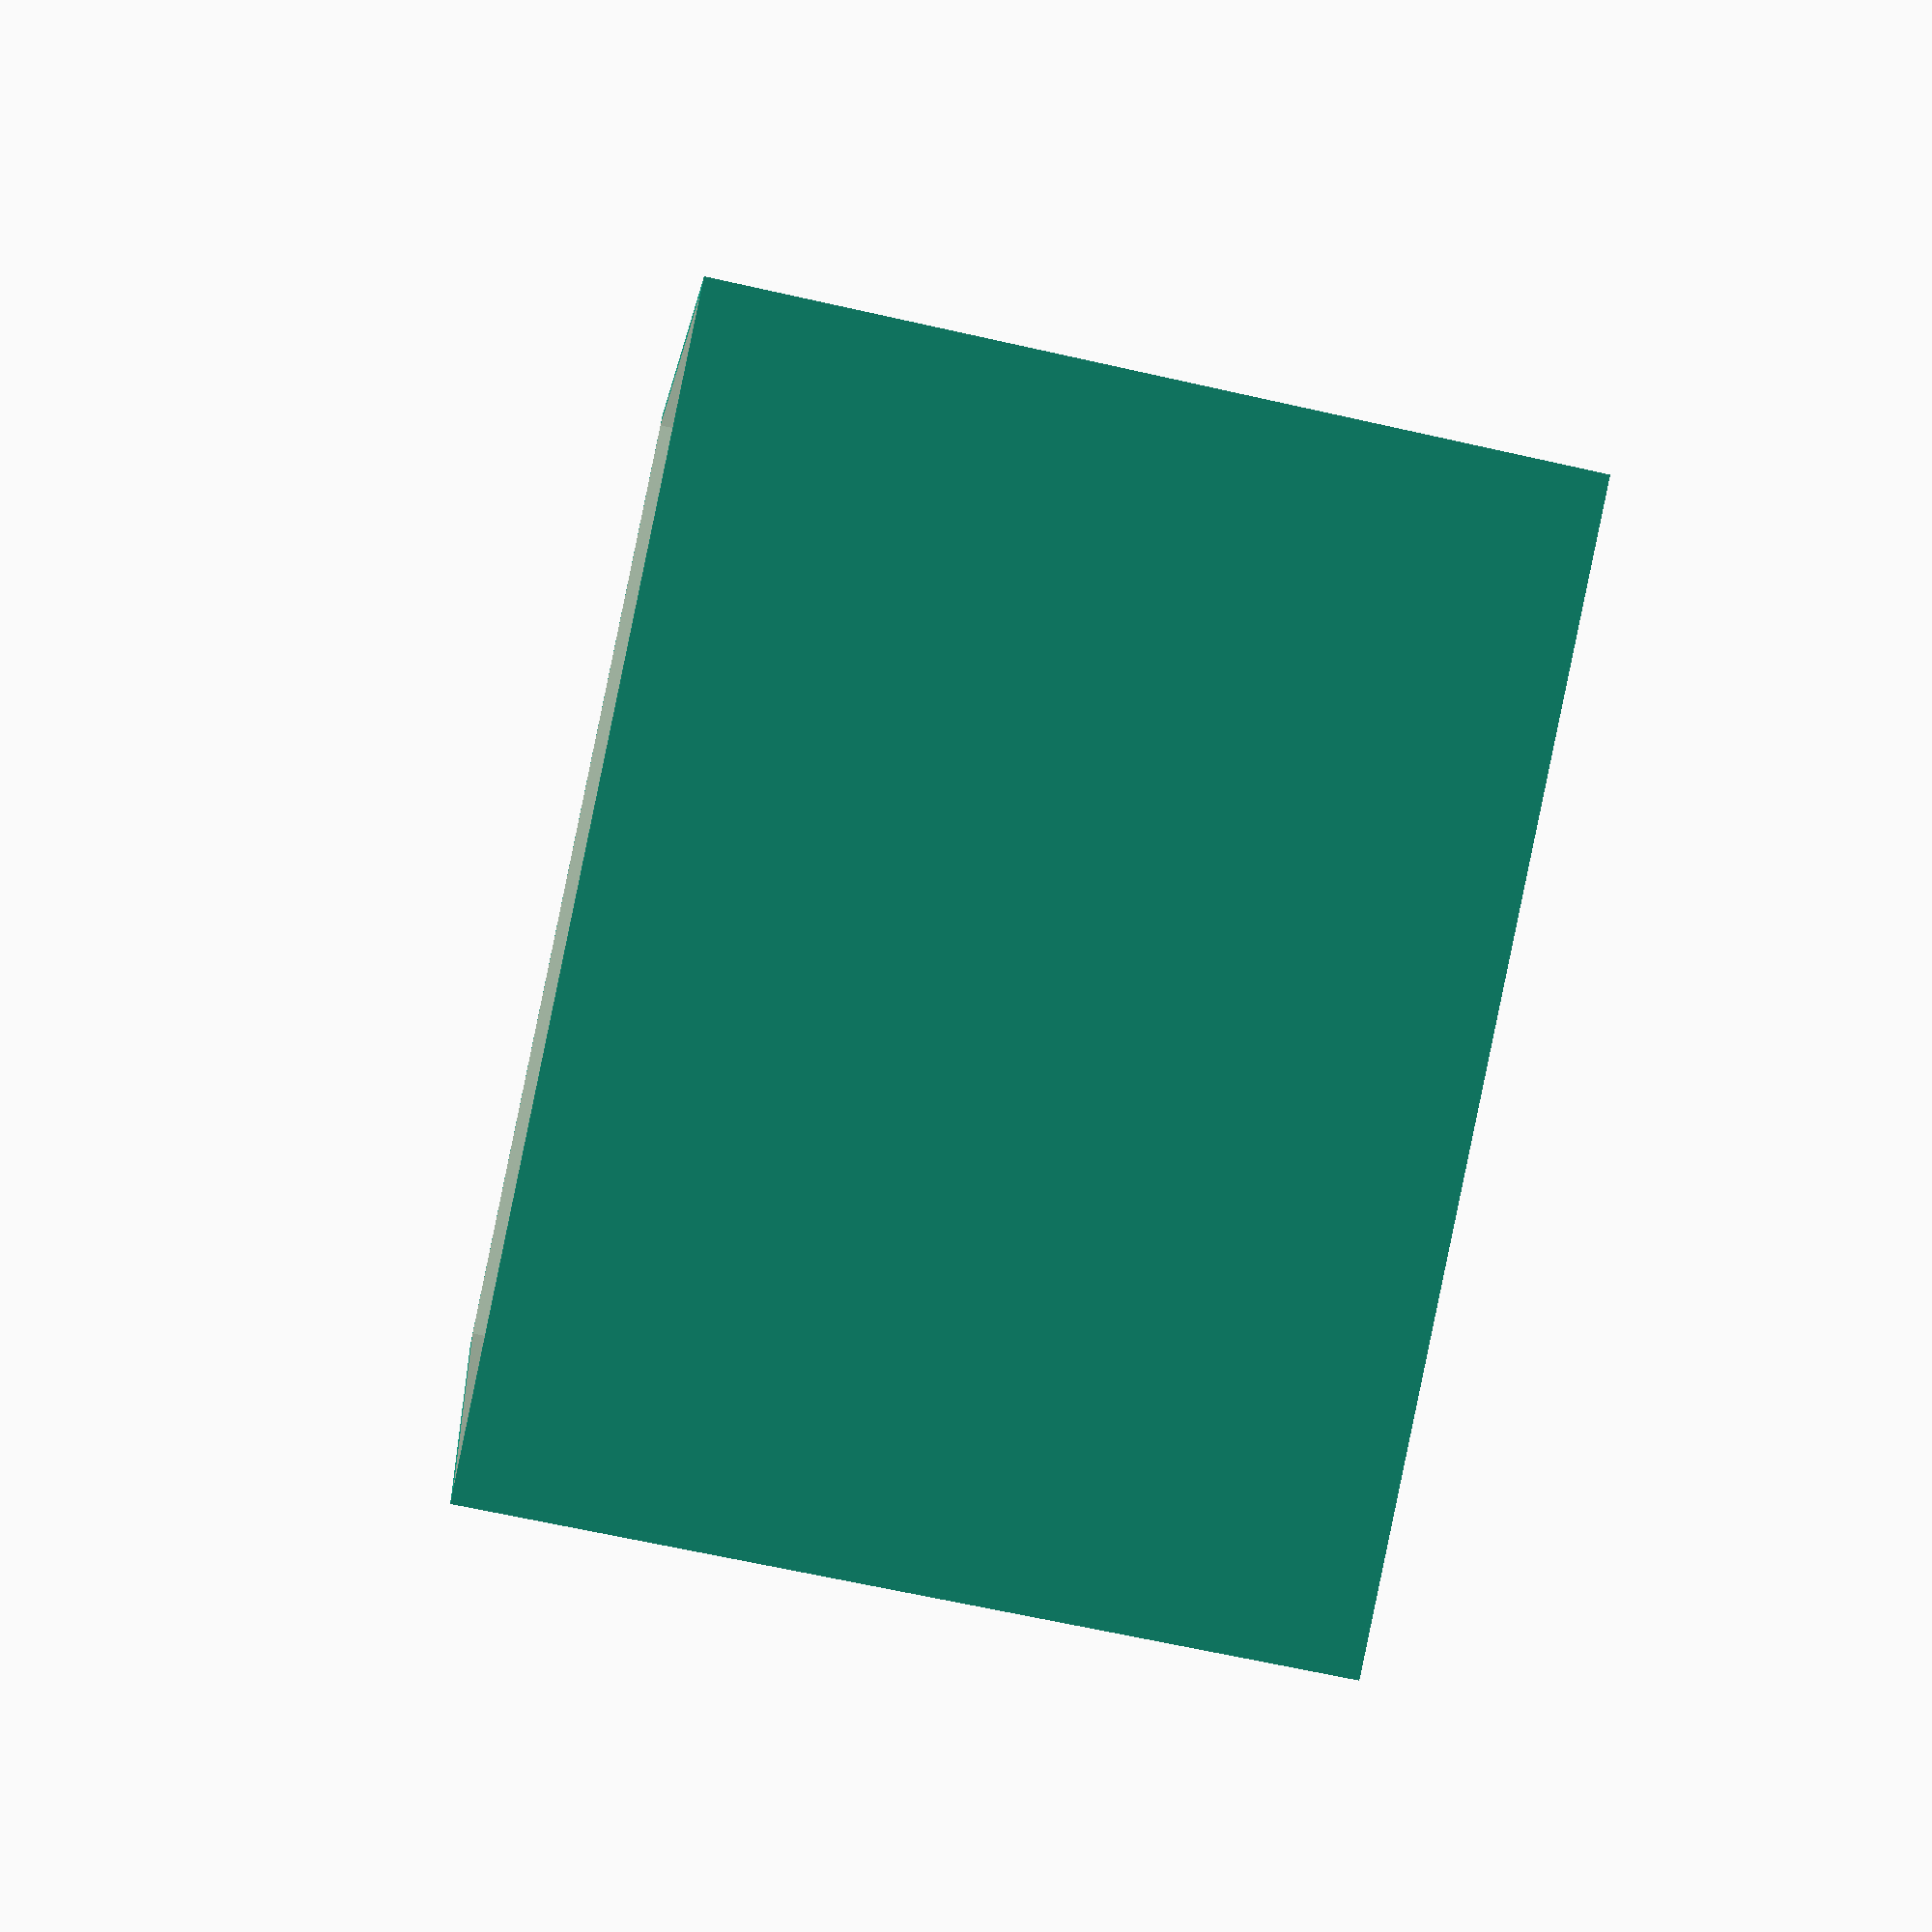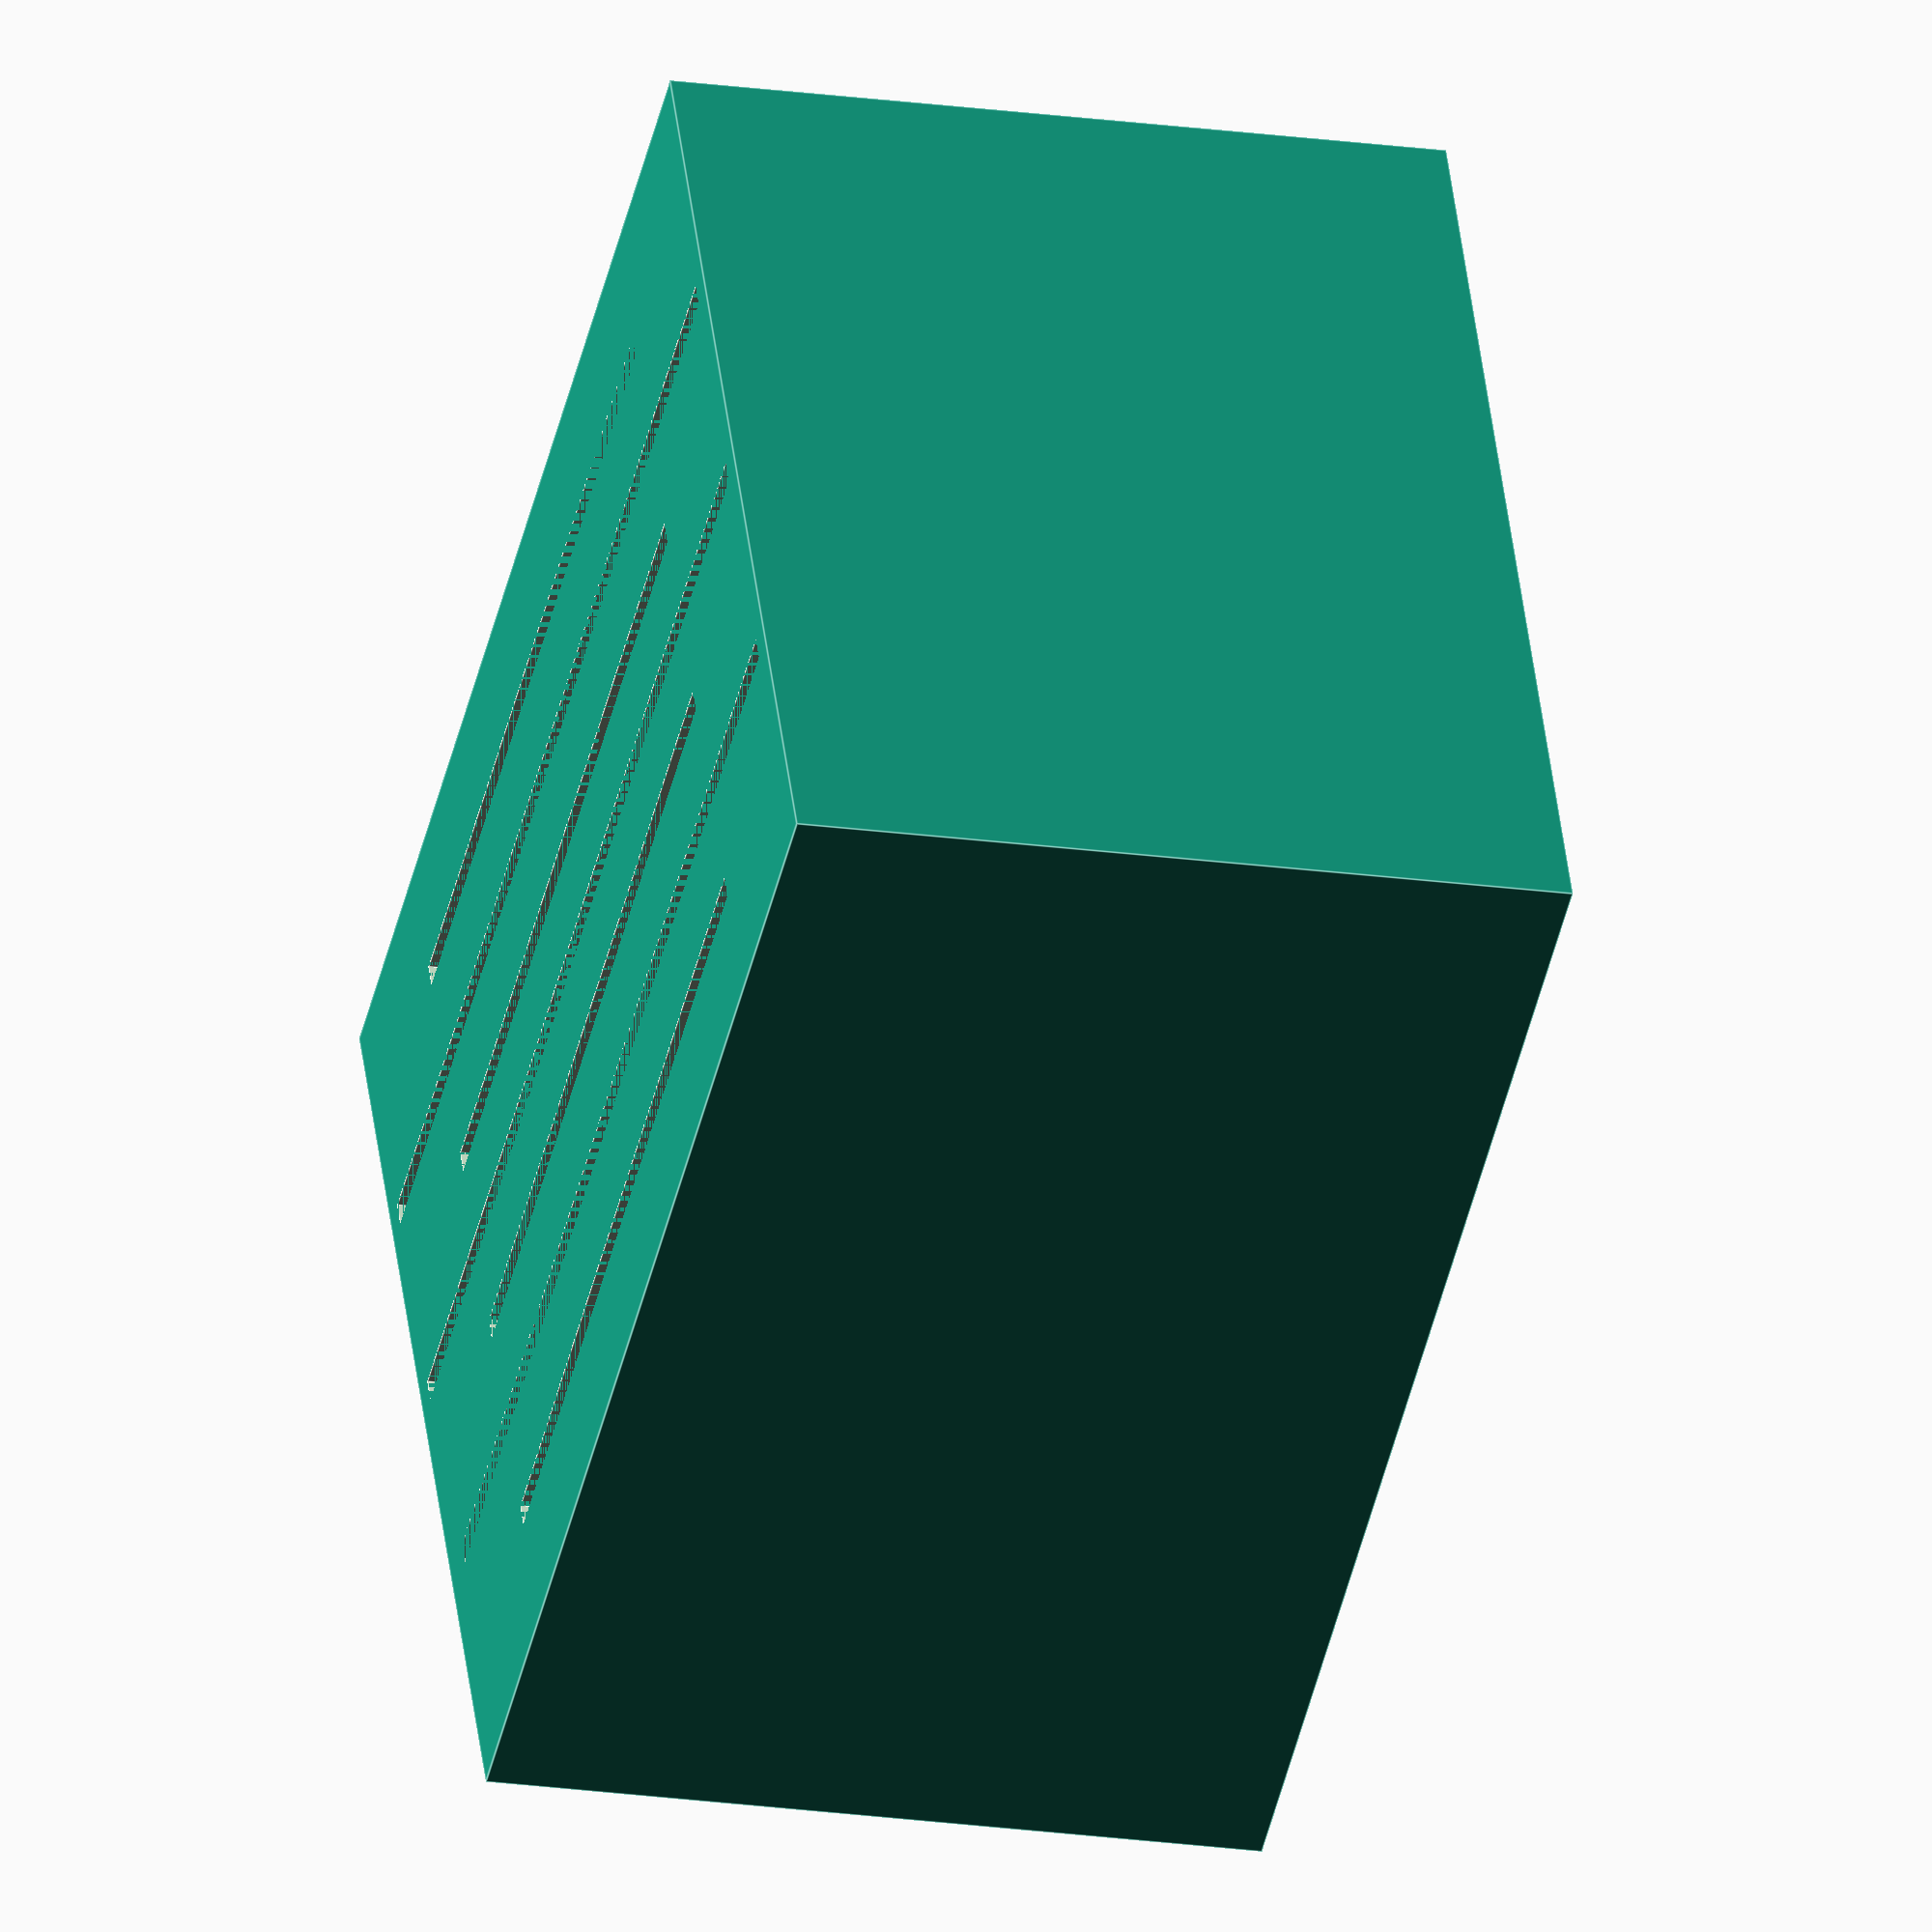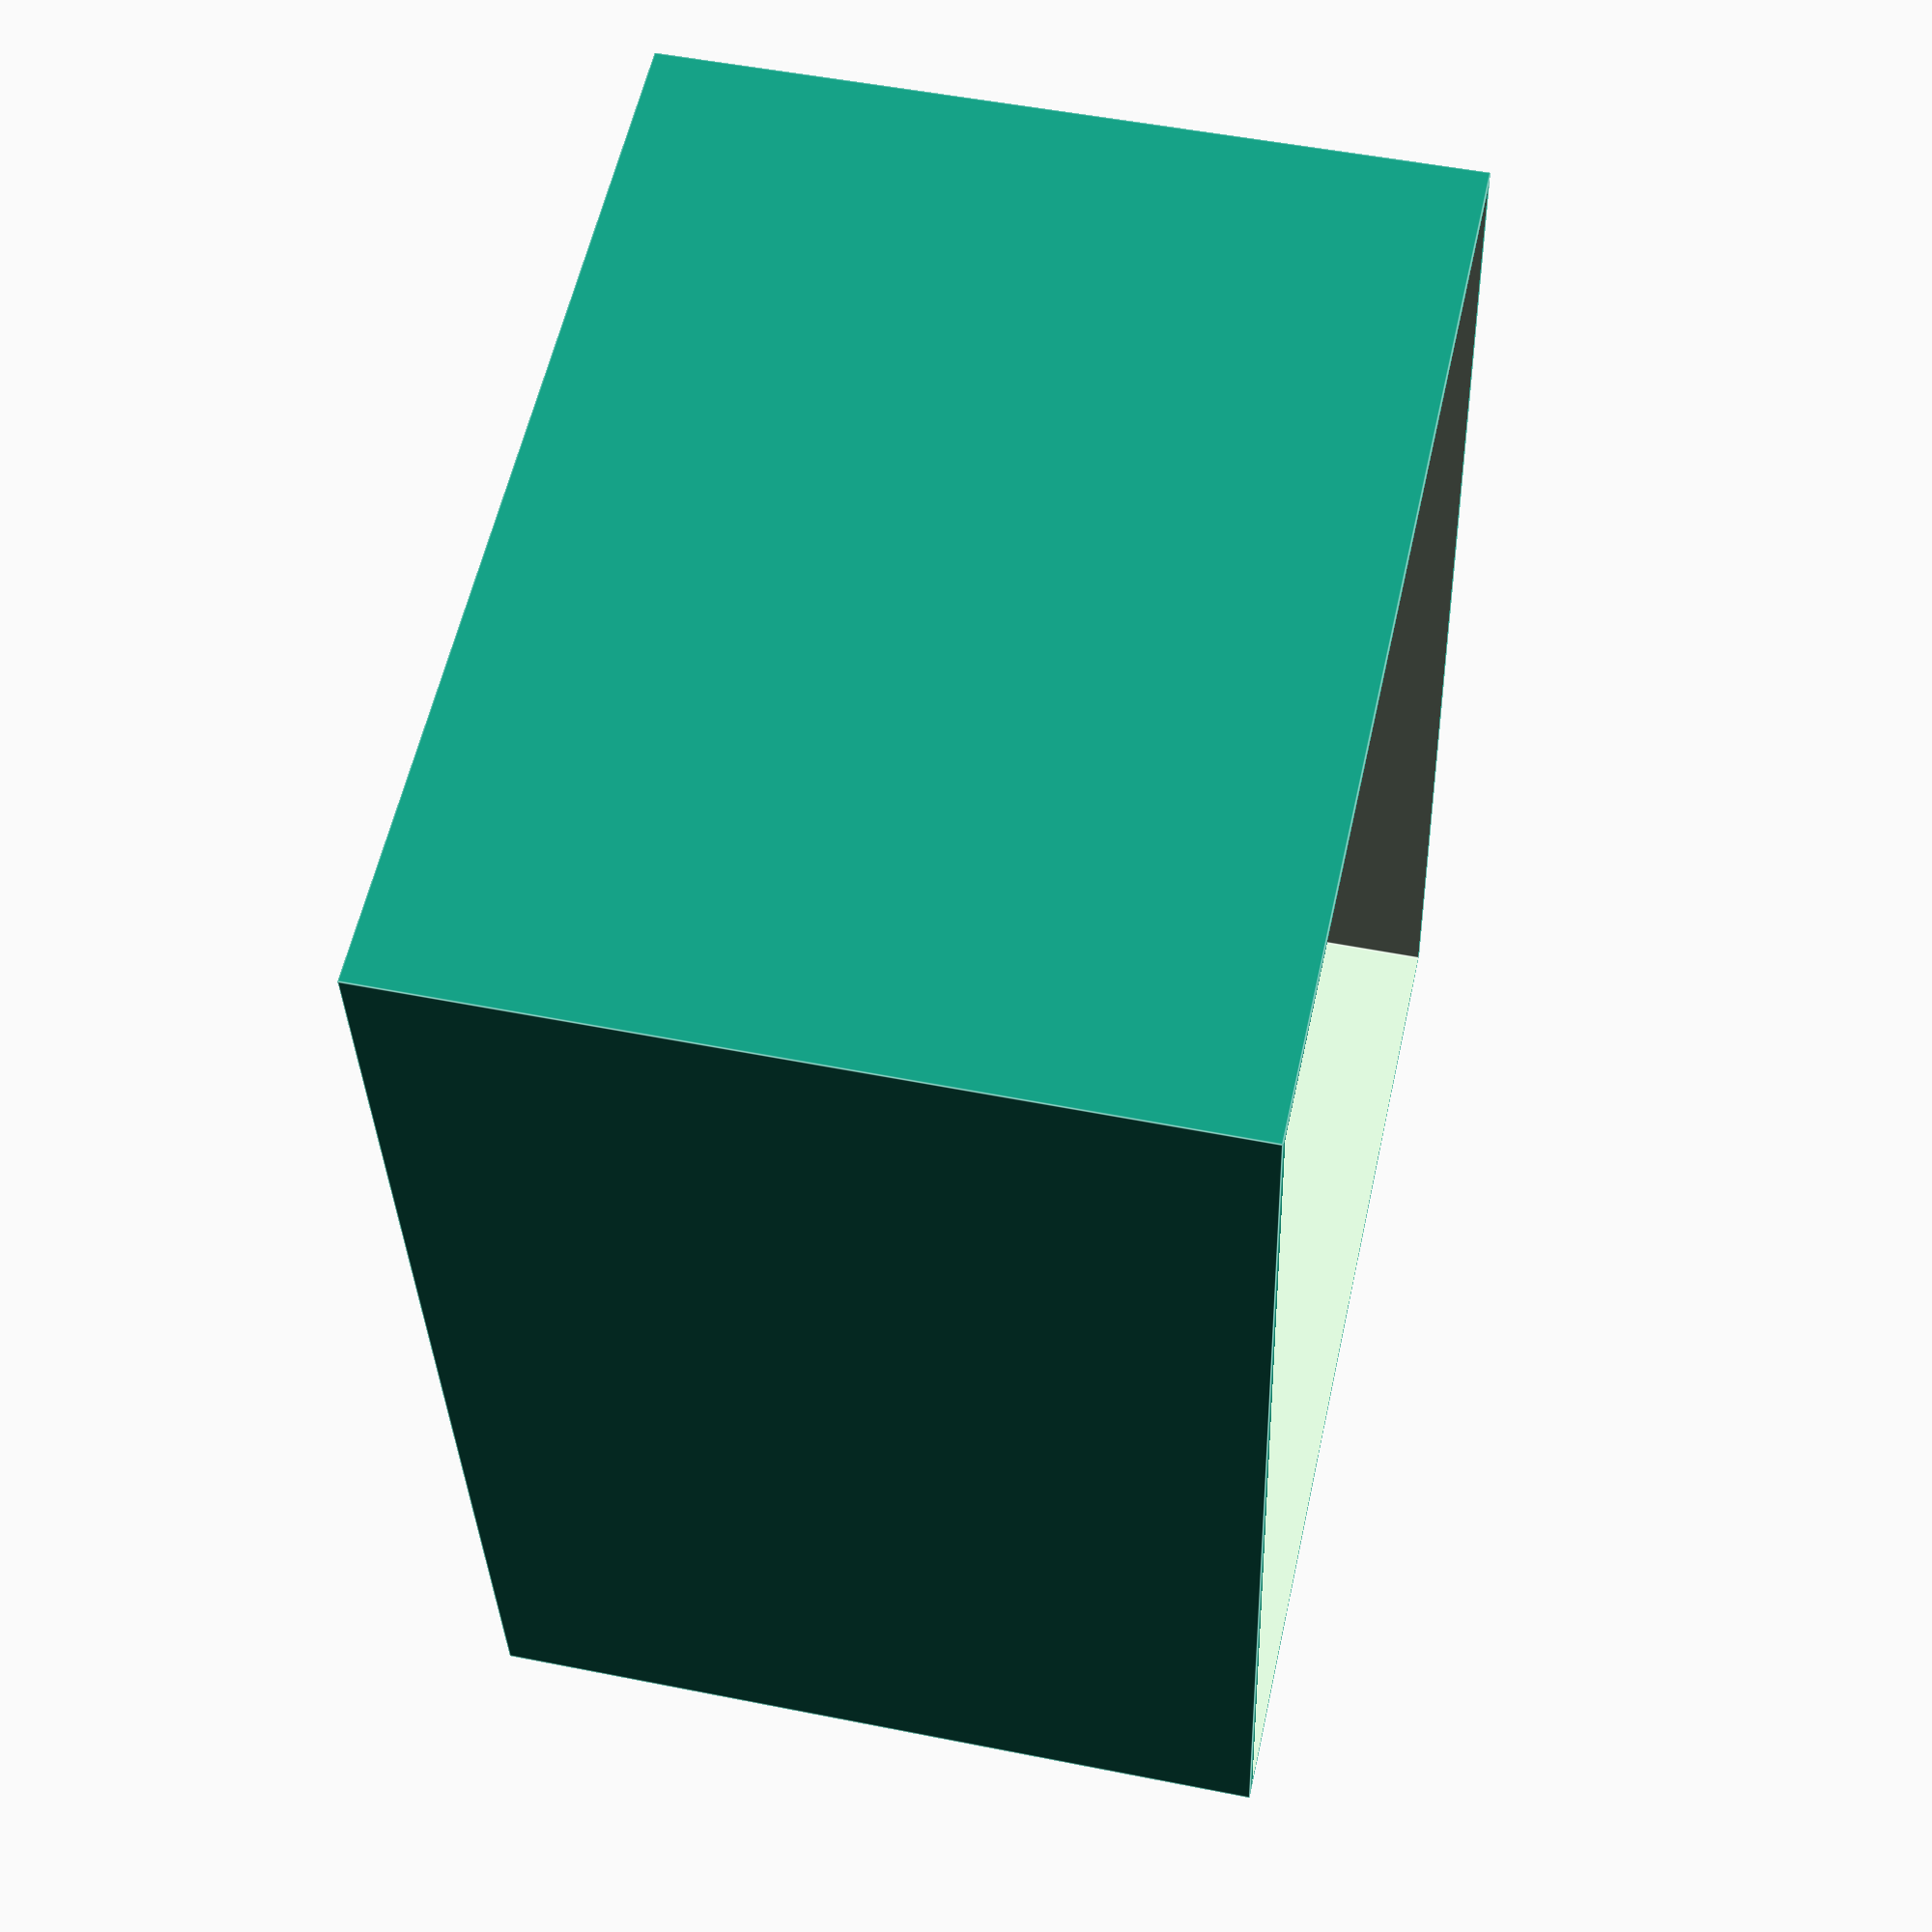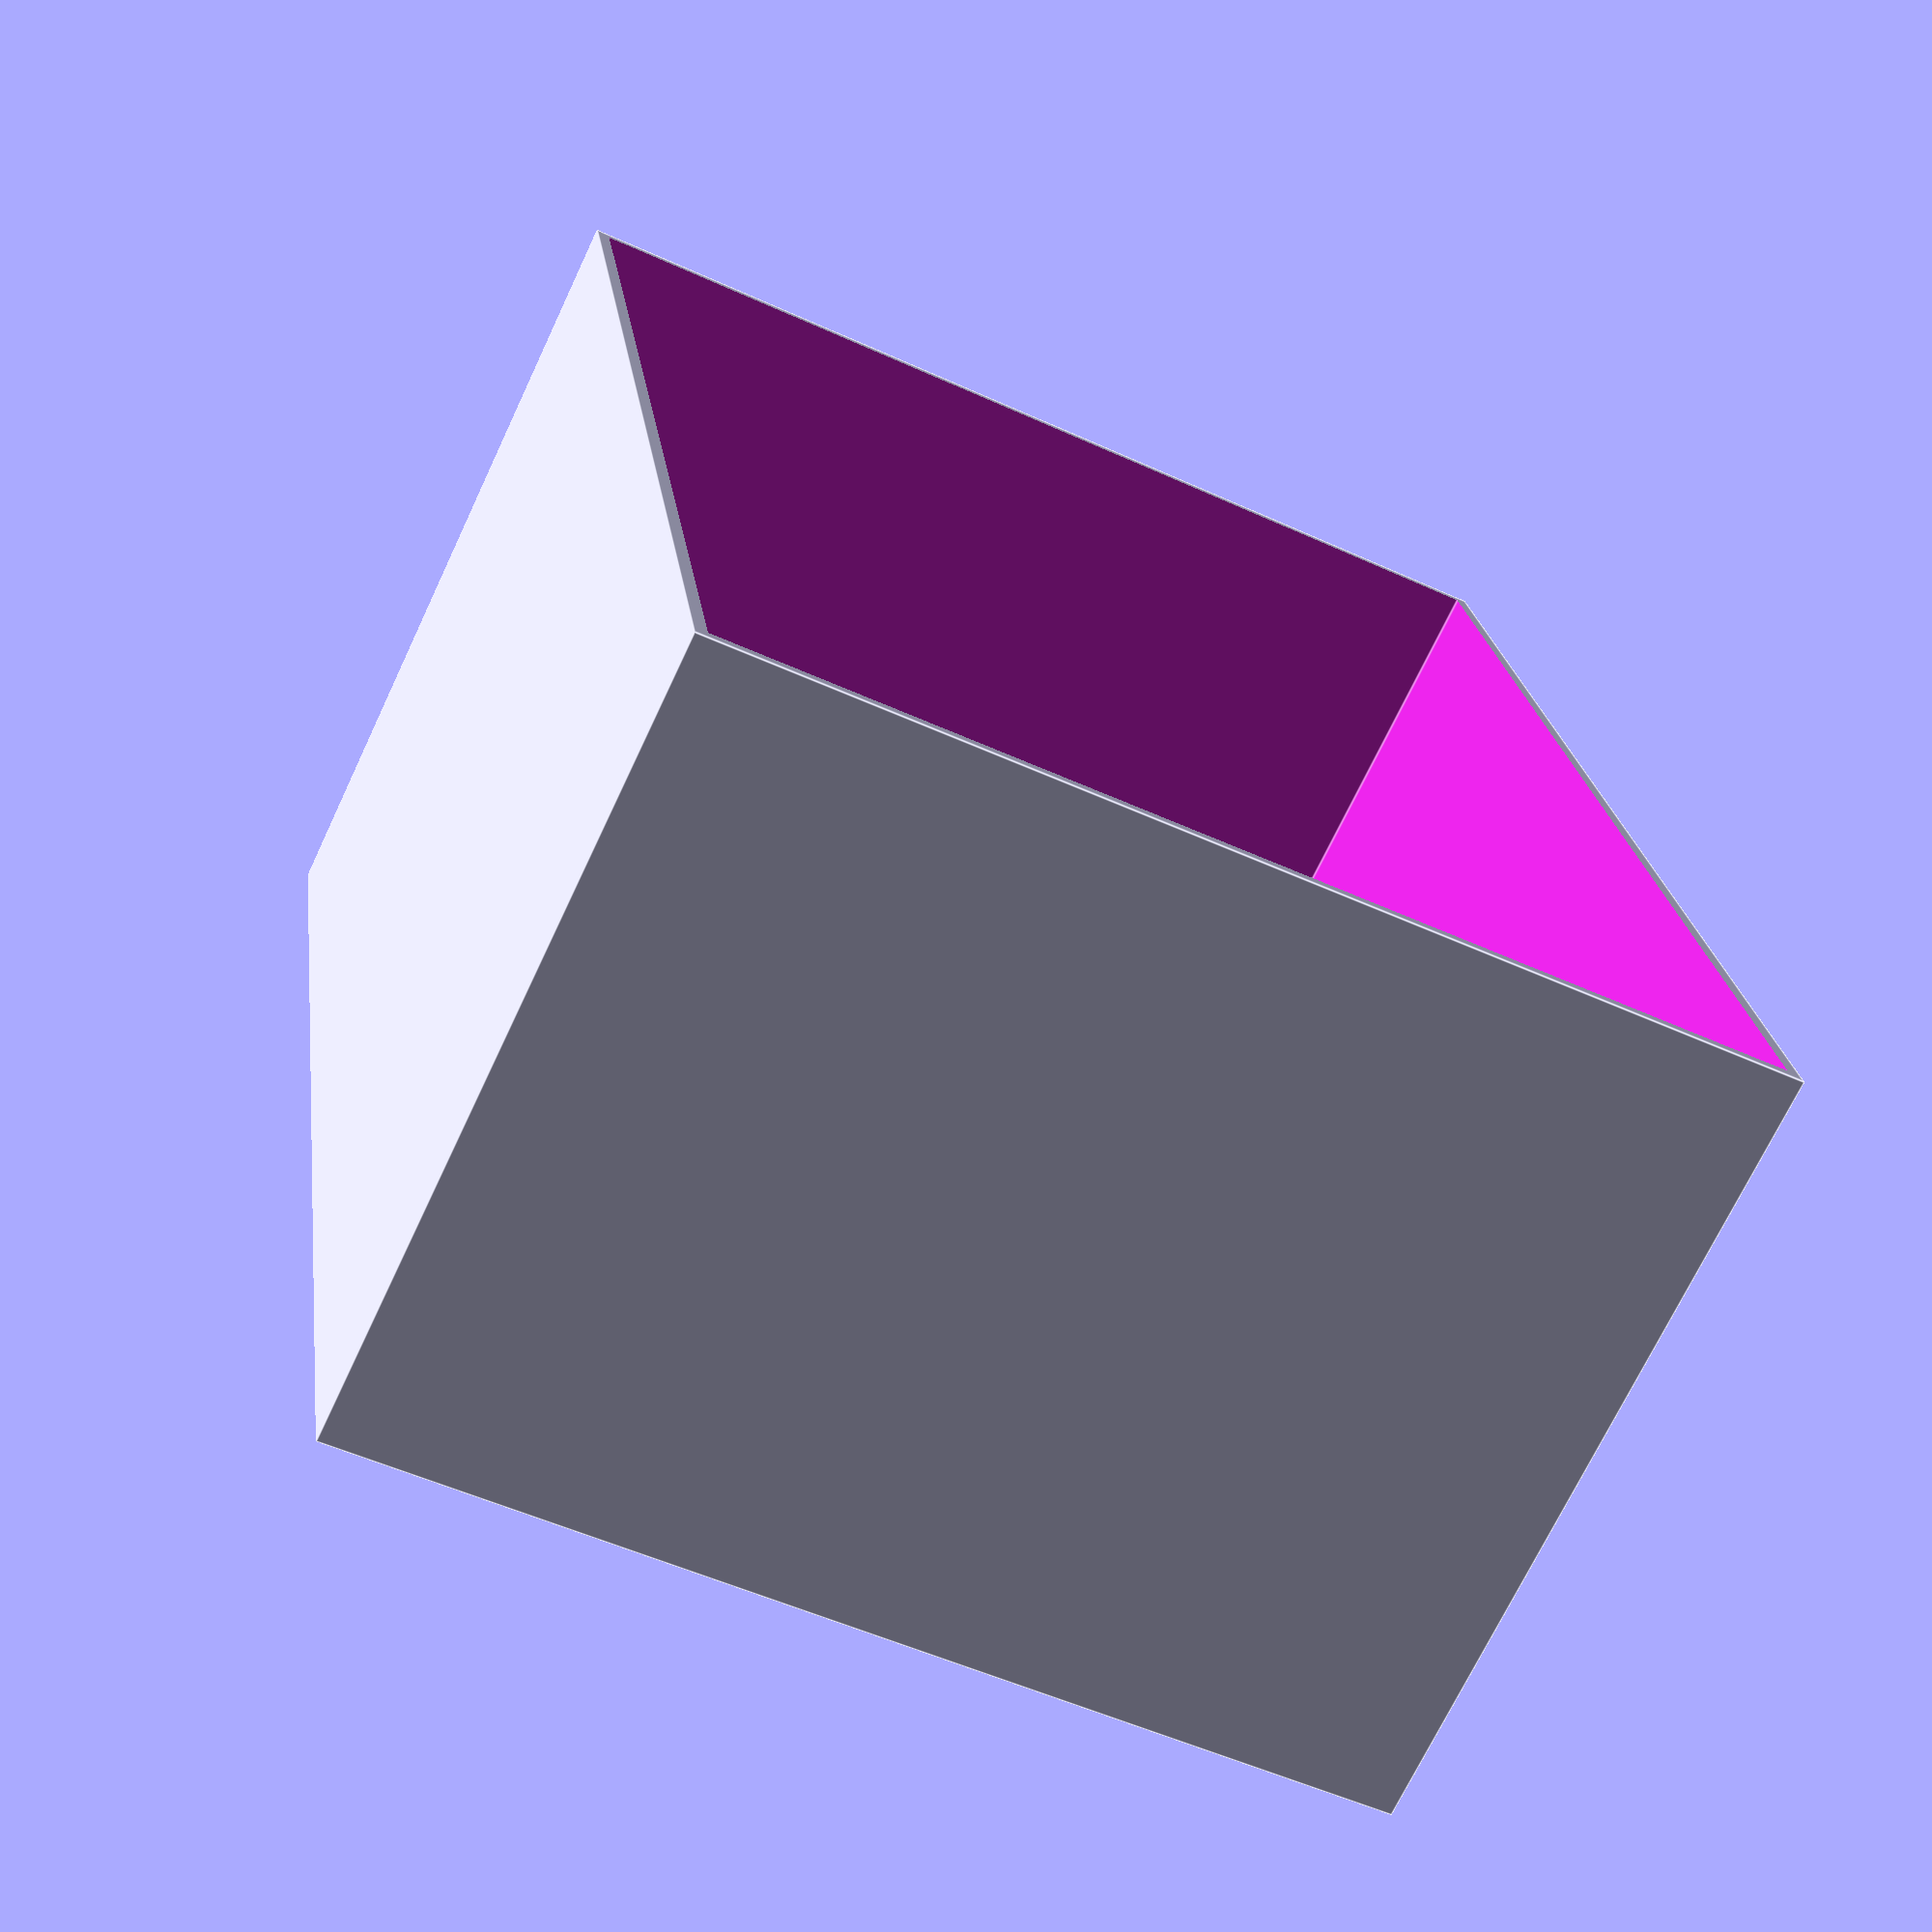
<openscad>
width = 80;
depth = 100;
height = 60;

thickness = 2;

difference() {
    difference() {
        cube([width, depth, height], center = true);
        translate([0, 0, thickness]) {
            cube([width - thickness, depth - thickness, height - thickness], center = true);
        }    
    }

    cube([thickness, depth - (thickness * 2), height], center = true);

    translate([-((width / 4) + (width / 8)  - thickness / 2), 0, 0 ]) {
        cube([thickness, (depth * 2/3) - (thickness / 2) , height], center = true);
    }

    translate([(width / 4) + (width / 8) - thickness / 2, 0, 0 ]) {
        cube([thickness, (depth * 2/3) - (thickness / 2) , height], center = true);
    }

    translate([-((width / 4) - thickness / 2), 0, 0 ]) {
        cube([thickness, depth - (thickness * 2) , height], center = true);
    }

    translate([(width / 4) - thickness / 2, 0, 0 ]) {
        cube([thickness, depth - (thickness * 2) , height], center = true);
    }

    translate([-((width / 8) - thickness / 2), 0, 0 ]) {
        cube([thickness, (depth * 2/3) - (thickness / 2) , height], center = true);
    }

    translate([(width / 8) - thickness / 2, 0, 0 ]) {
        cube([thickness, (depth * 2/3) - (thickness / 2) , height], center = true);
    }
}


</openscad>
<views>
elev=245.5 azim=336.4 roll=102.8 proj=p view=wireframe
elev=199.5 azim=117.0 roll=285.1 proj=o view=edges
elev=310.3 azim=352.3 roll=282.5 proj=p view=edges
elev=250.7 azim=351.8 roll=205.2 proj=p view=edges
</views>
